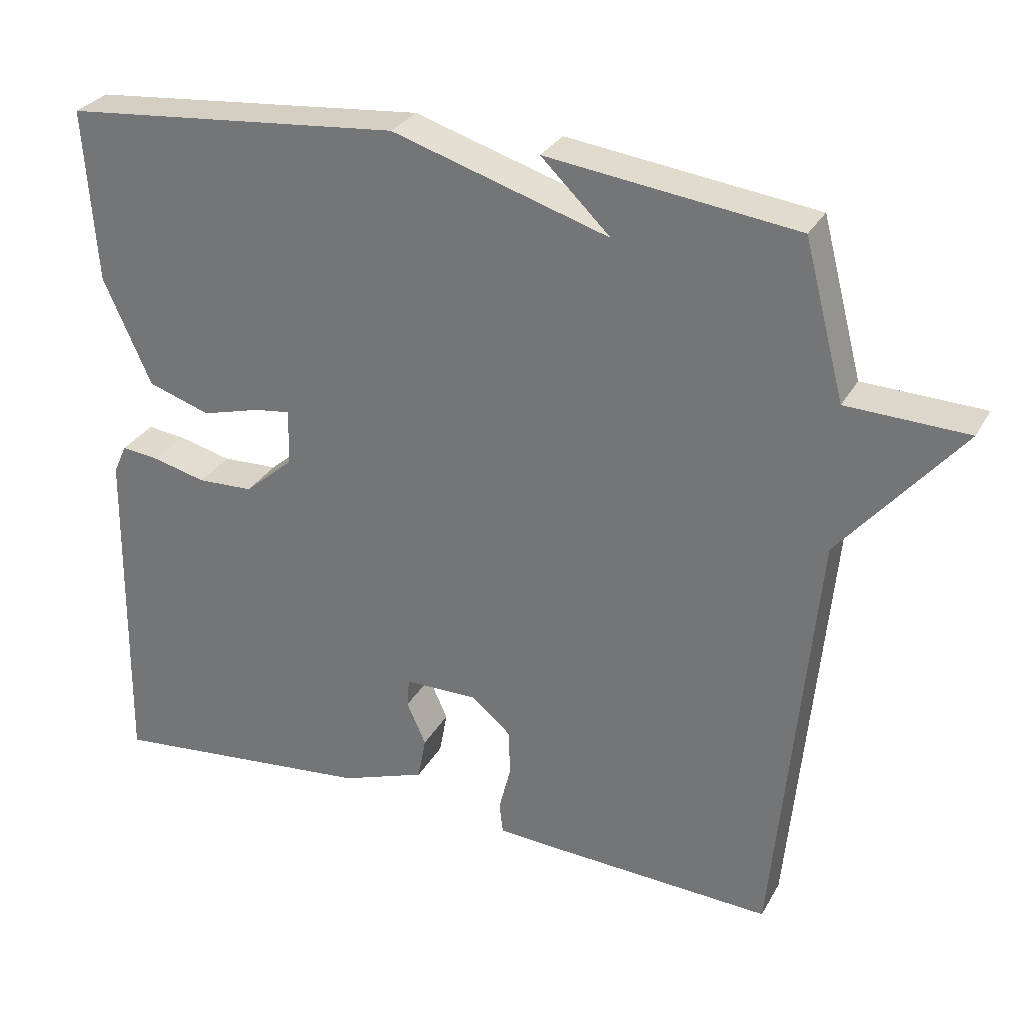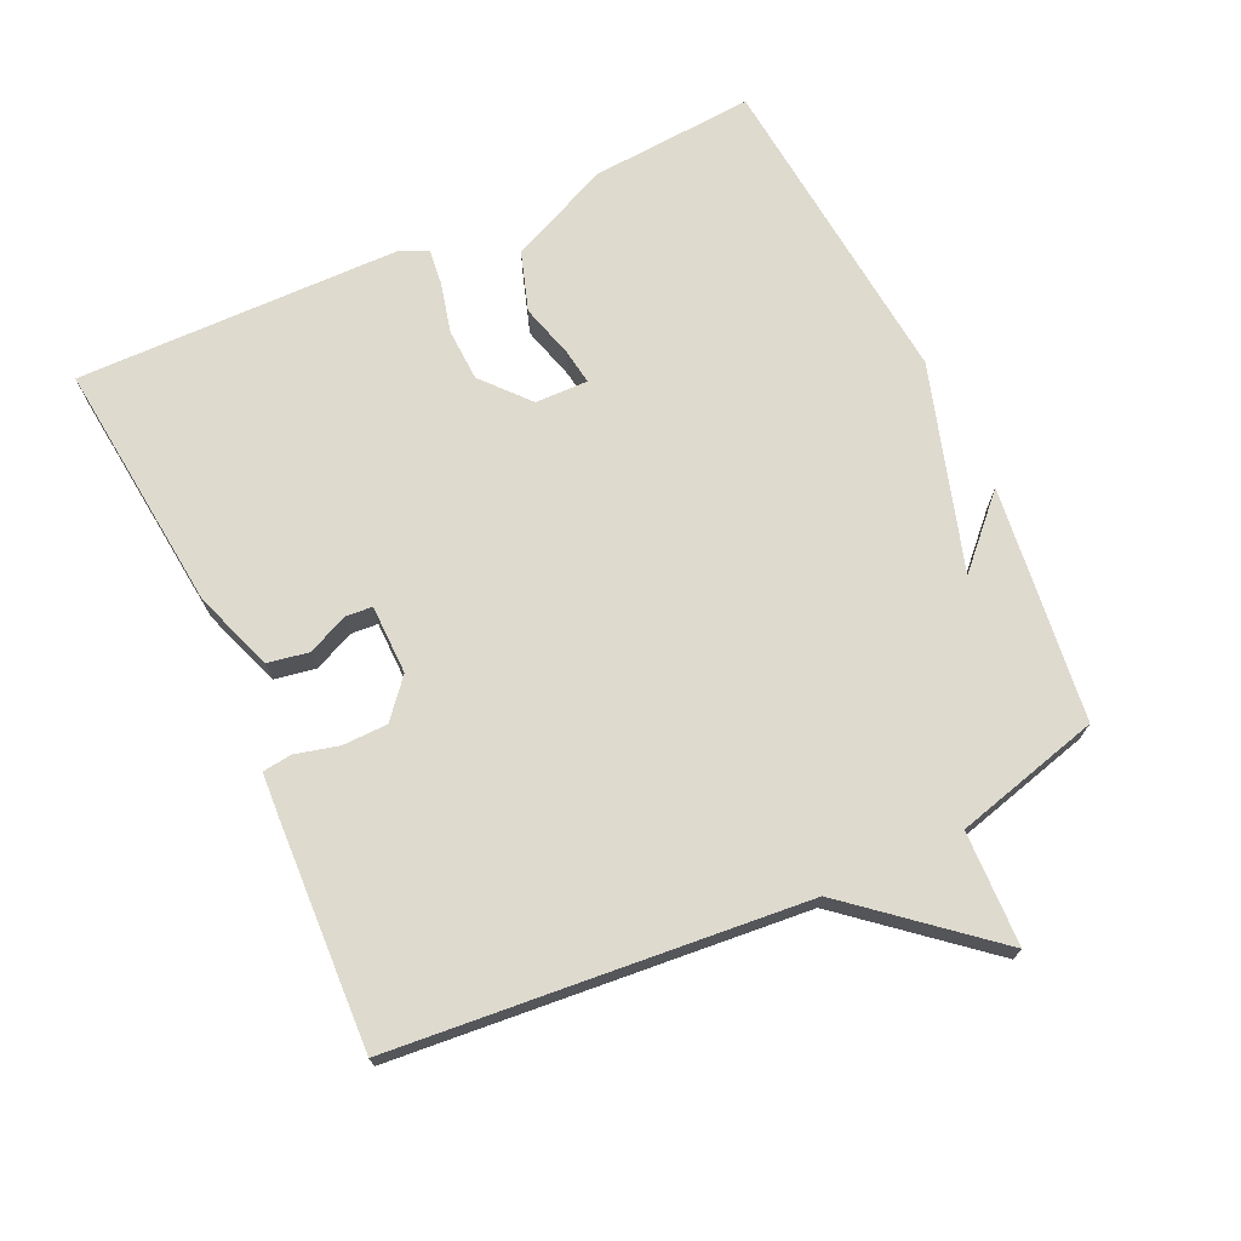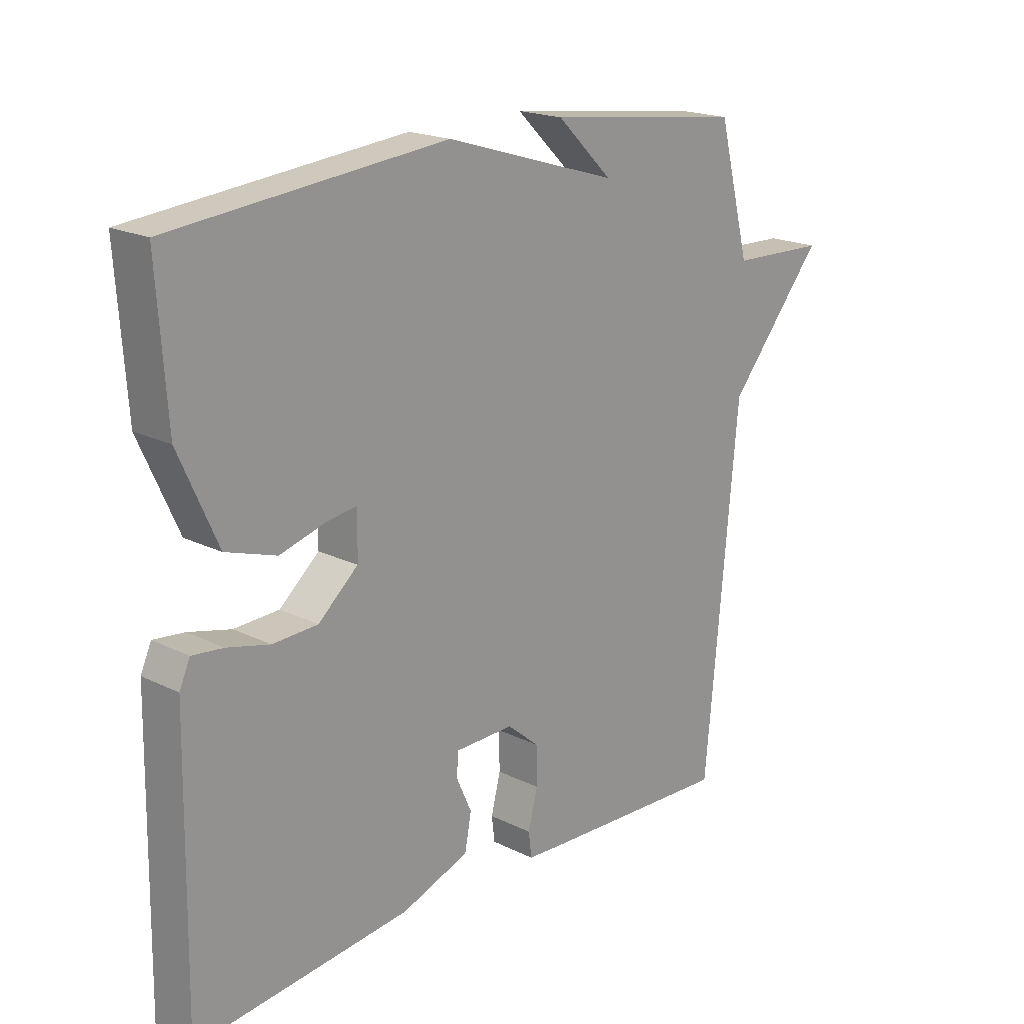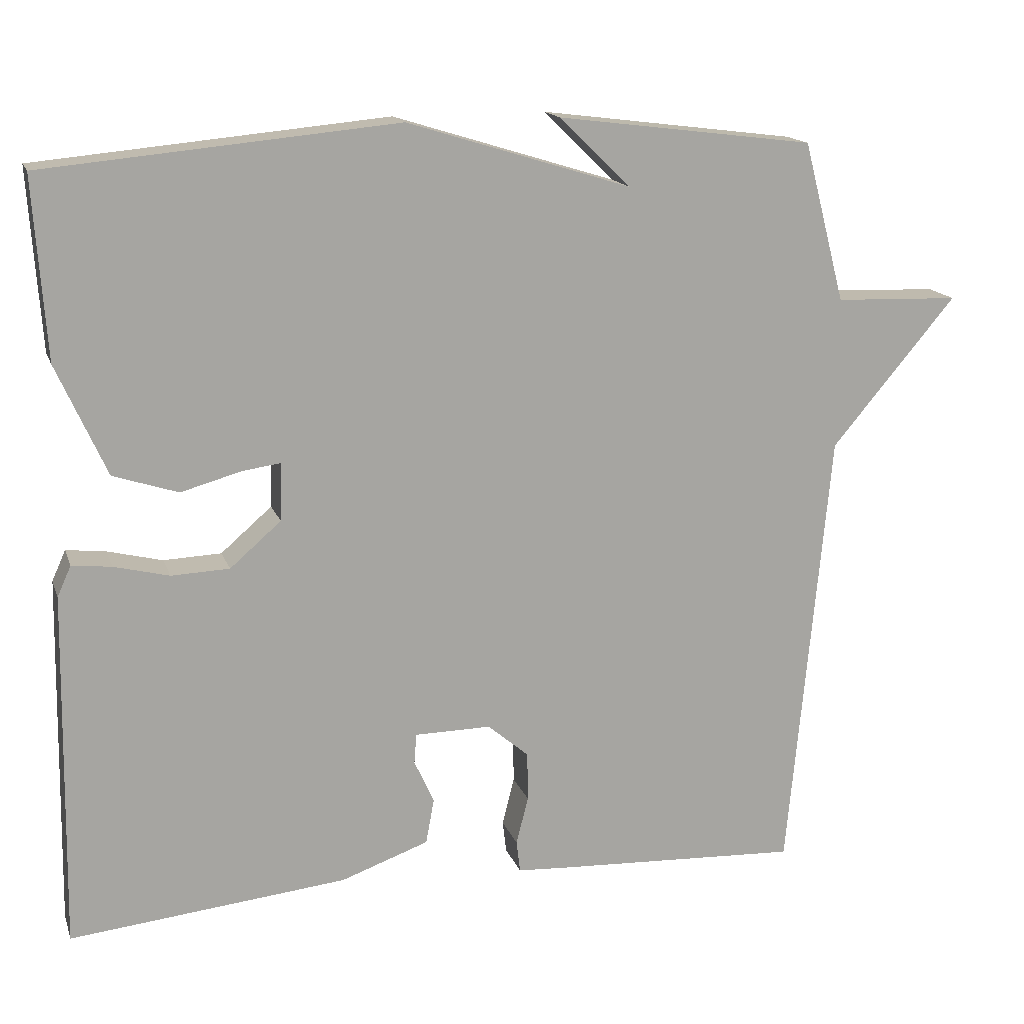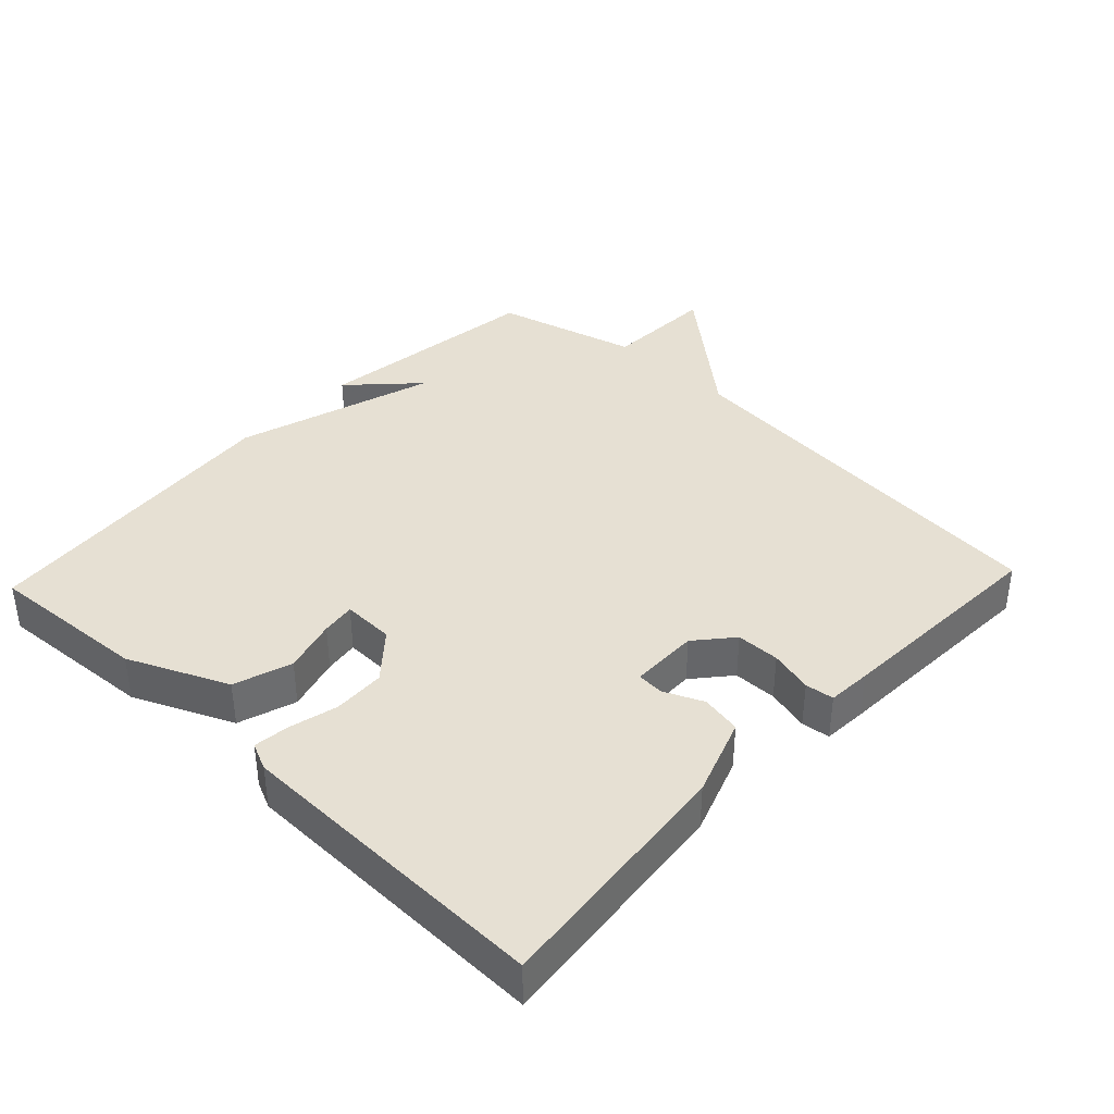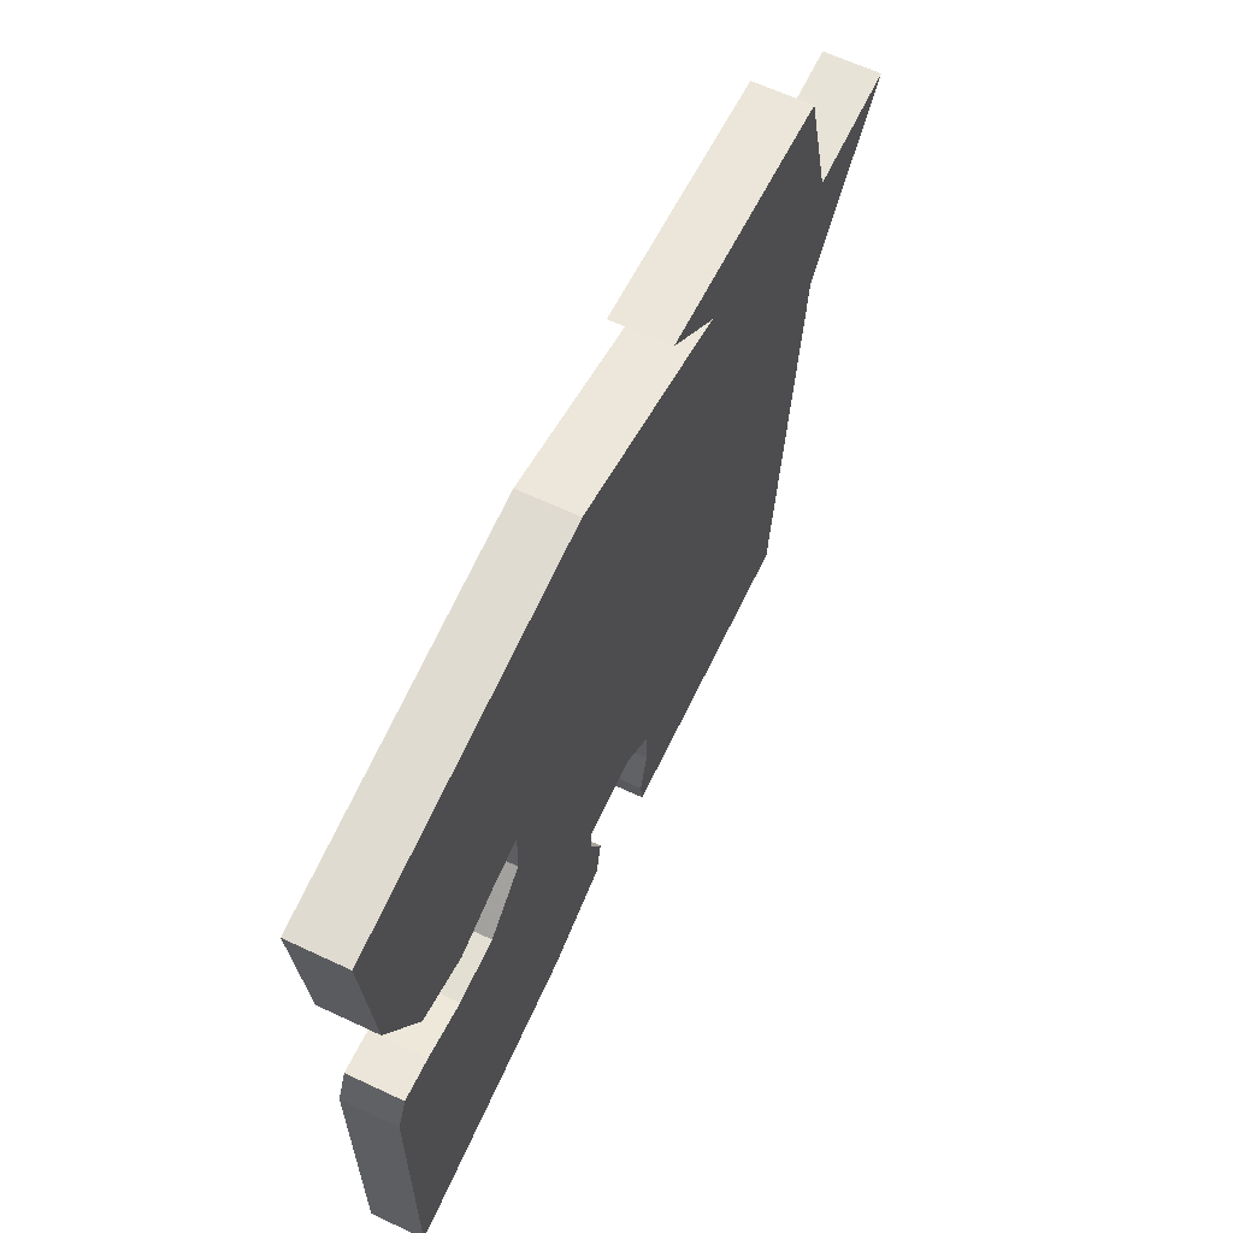
<metadata>
{"format":"obj","ext":"obj","renderer":"f3d","projection":"perspective","resolution":1024,"background":"white","views":[{"elev":29.5,"azim":-155.6,"up":"+Z"},{"elev":71.2,"azim":-115.1,"up":"+Y"},{"elev":19.5,"azim":132.6,"up":"+Z"},{"elev":15.8,"azim":164.0,"up":"+Z"},{"elev":38.5,"azim":133.4,"up":"+Y"},{"elev":64.5,"azim":115.2,"up":"+Z"}]}
</metadata>
<code>
v -0.5 0.07 -0.5
v -0.555 0.07 0.09
v -0.719 0.07 0.284
v -0.555 0.07 0.29
v -0.5 0.07 0.5
v -0.162 0.07 0.543
v -0.256 0.07 0.452
v 0.038 0.07 0.543
v 0.5 0.07 0.5
v 0.484 0.07 0.264
v 0.419 0.07 0.119
v 0.334 0.07 0.091
v 0.255 0.07 0.113
v 0.205 0.07 0.12
v 0.207 0.07 0.044
v 0.274 0.07 -0.014
v 0.35 0.07 -0.017
v 0.422 0.07 0.001
v 0.474 0.07 0.007
v 0.492 0.07 -0.033
v 0.5 0.07 -0.5
v 0.136 0.07 -0.463
v 0.021 0.07 -0.422
v 0.01 0.07 -0.363
v 0.036 0.07 -0.305
v 0.033 0.07 -0.266
v -0.067 0.07 -0.265
v -0.121 0.07 -0.311
v -0.122 0.07 -0.375
v -0.106 0.07 -0.438
v -0.111 0.07 -0.48
v -0.175 0.07 -0.484
v -0.5 0 -0.5
v -0.555 0 0.09
v -0.719 0 0.284
v -0.555 0 0.29
v -0.5 0 0.5
v -0.162 0 0.543
v -0.256 0 0.452
v 0.038 0 0.543
v 0.5 0 0.5
v 0.484 0 0.264
v 0.419 0 0.119
v 0.334 0 0.091
v 0.255 0 0.113
v 0.205 0 0.12
v 0.207 0 0.044
v 0.274 0 -0.014
v 0.35 0 -0.017
v 0.422 0 0.001
v 0.474 0 0.007
v 0.492 0 -0.033
v 0.5 0 -0.5
v 0.136 0 -0.463
v 0.021 0 -0.422
v 0.01 0 -0.363
v 0.036 0 -0.305
v 0.033 0 -0.266
v -0.067 0 -0.265
v -0.121 0 -0.311
v -0.122 0 -0.375
v -0.106 0 -0.438
v -0.111 0 -0.48
v -0.175 0 -0.484
f 32 1 2
f 31 32 2
f 30 31 2
f 29 30 2
f 2 3 4
f 29 2 4
f 28 29 4
f 27 28 4 5
f 26 27 5
f 23 24 25
f 22 23 25
f 21 22 25
f 20 21 25
f 19 20 25
f 18 19 25
f 17 18 25
f 16 17 25 26
f 15 16 26 5
f 11 12 13
f 10 11 13
f 9 10 13
f 8 9 13
f 7 8 13
f 7 13 14
f 5 6 7
f 5 7 14 15
f 34 33 64
f 34 64 63
f 34 63 62
f 34 62 61
f 36 35 34
f 36 34 61
f 36 61 60
f 37 36 60 59
f 37 59 58
f 57 56 55
f 57 55 54
f 57 54 53
f 57 53 52
f 57 52 51
f 57 51 50
f 57 50 49
f 58 57 49 48
f 37 58 48 47
f 45 44 43
f 45 43 42
f 45 42 41
f 45 41 40
f 45 40 39
f 46 45 39
f 39 38 37
f 47 46 39 37
f 1 33 34 2
f 2 34 35 3
f 3 35 36 4
f 4 36 37 5
f 5 37 38 6
f 6 38 39 7
f 7 39 40 8
f 8 40 41 9
f 9 41 42 10
f 10 42 43 11
f 11 43 44 12
f 12 44 45 13
f 13 45 46 14
f 14 46 47 15
f 15 47 48 16
f 16 48 49 17
f 17 49 50 18
f 18 50 51 19
f 19 51 52 20
f 20 52 53 21
f 21 53 54 22
f 22 54 55 23
f 23 55 56 24
f 24 56 57 25
f 25 57 58 26
f 26 58 59 27
f 27 59 60 28
f 28 60 61 29
f 29 61 62 30
f 30 62 63 31
f 31 63 64 32
f 32 64 33 1

</code>
